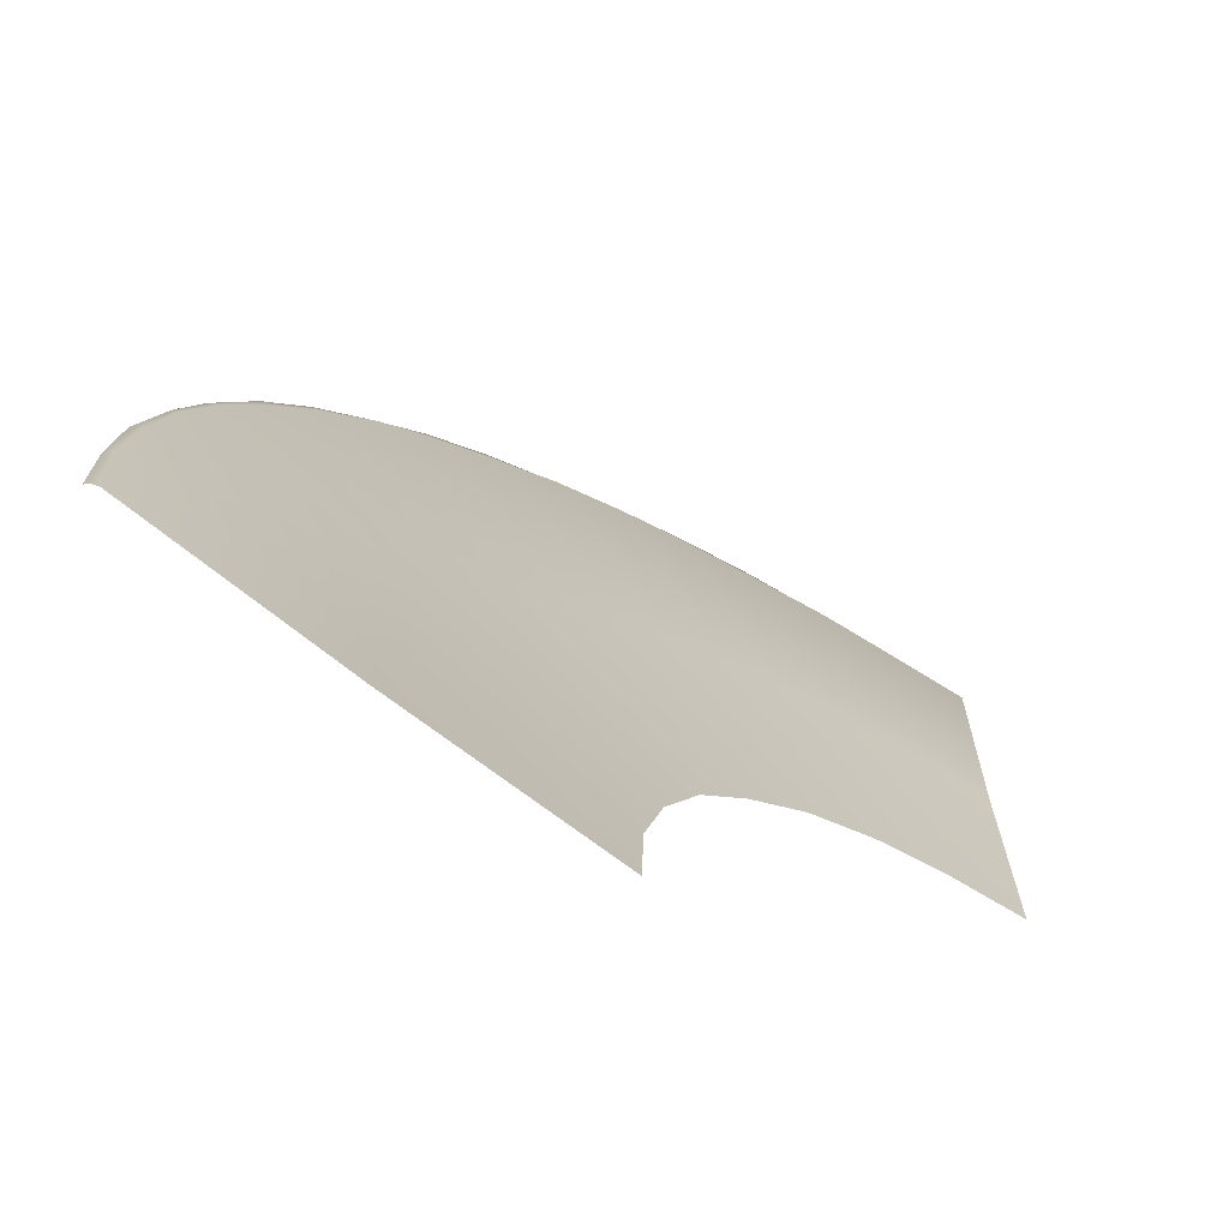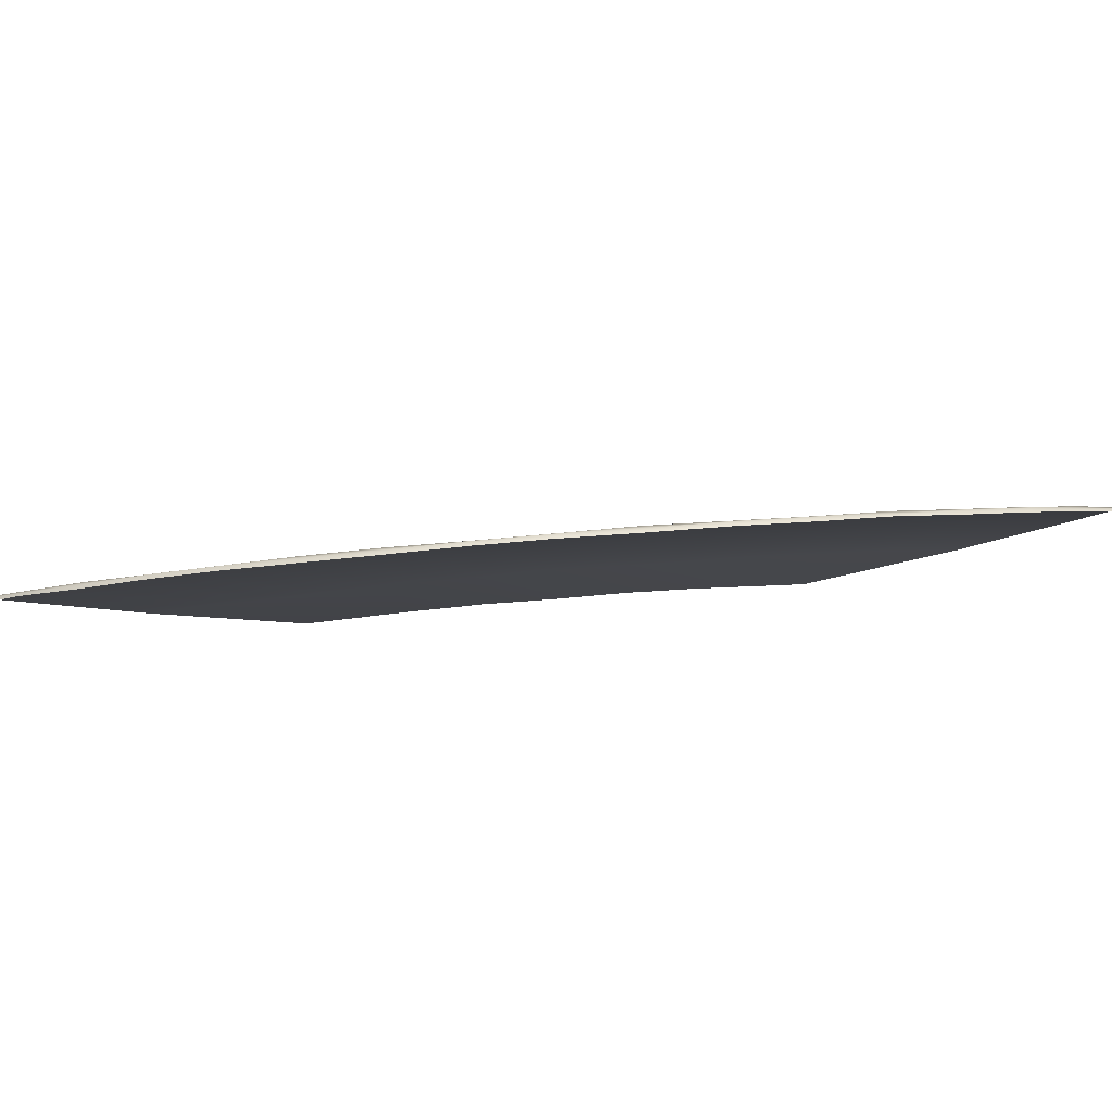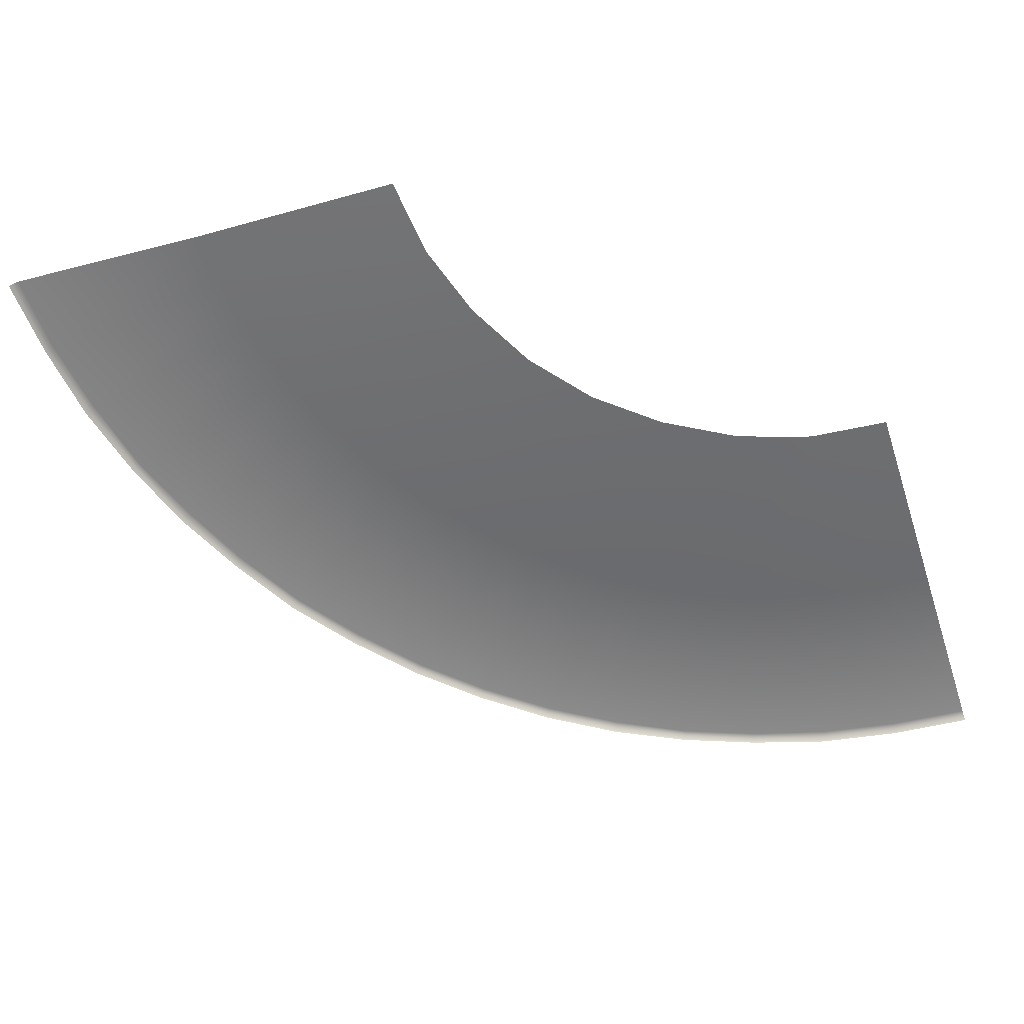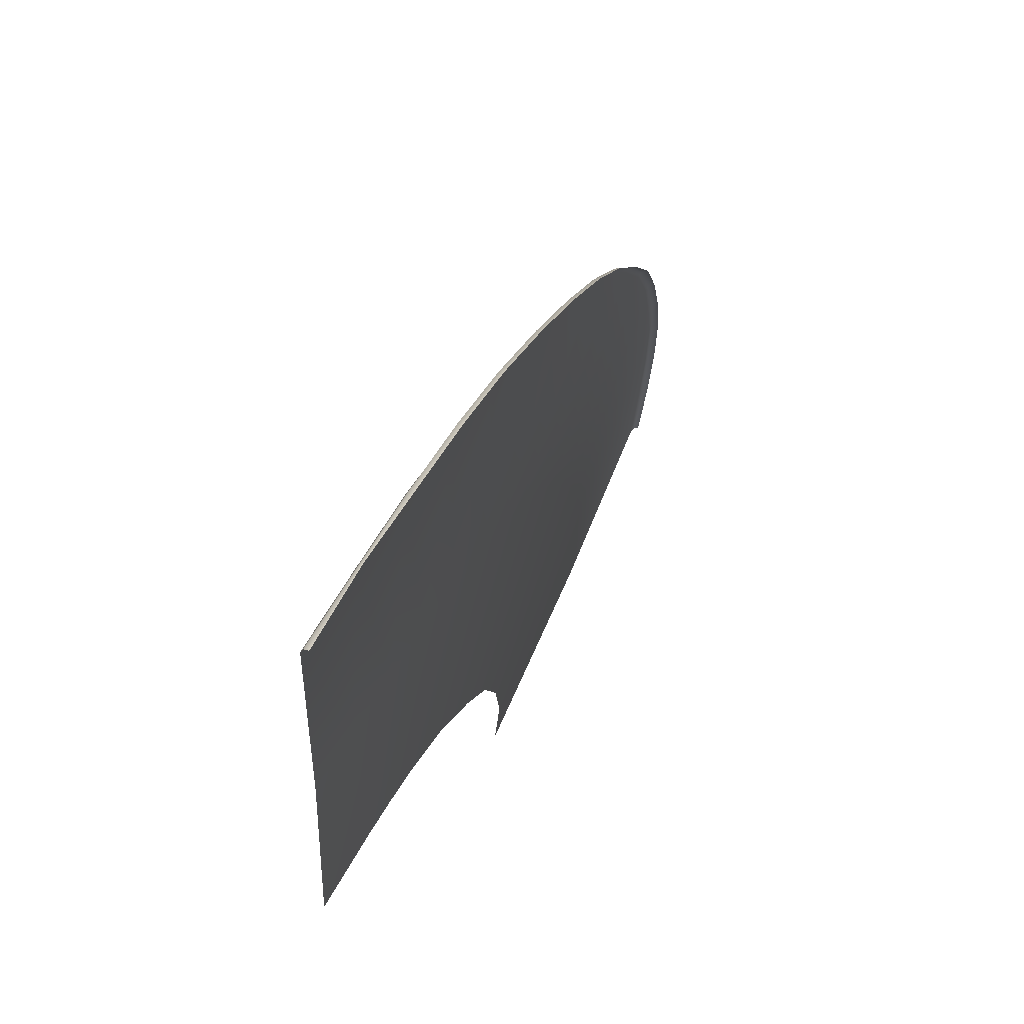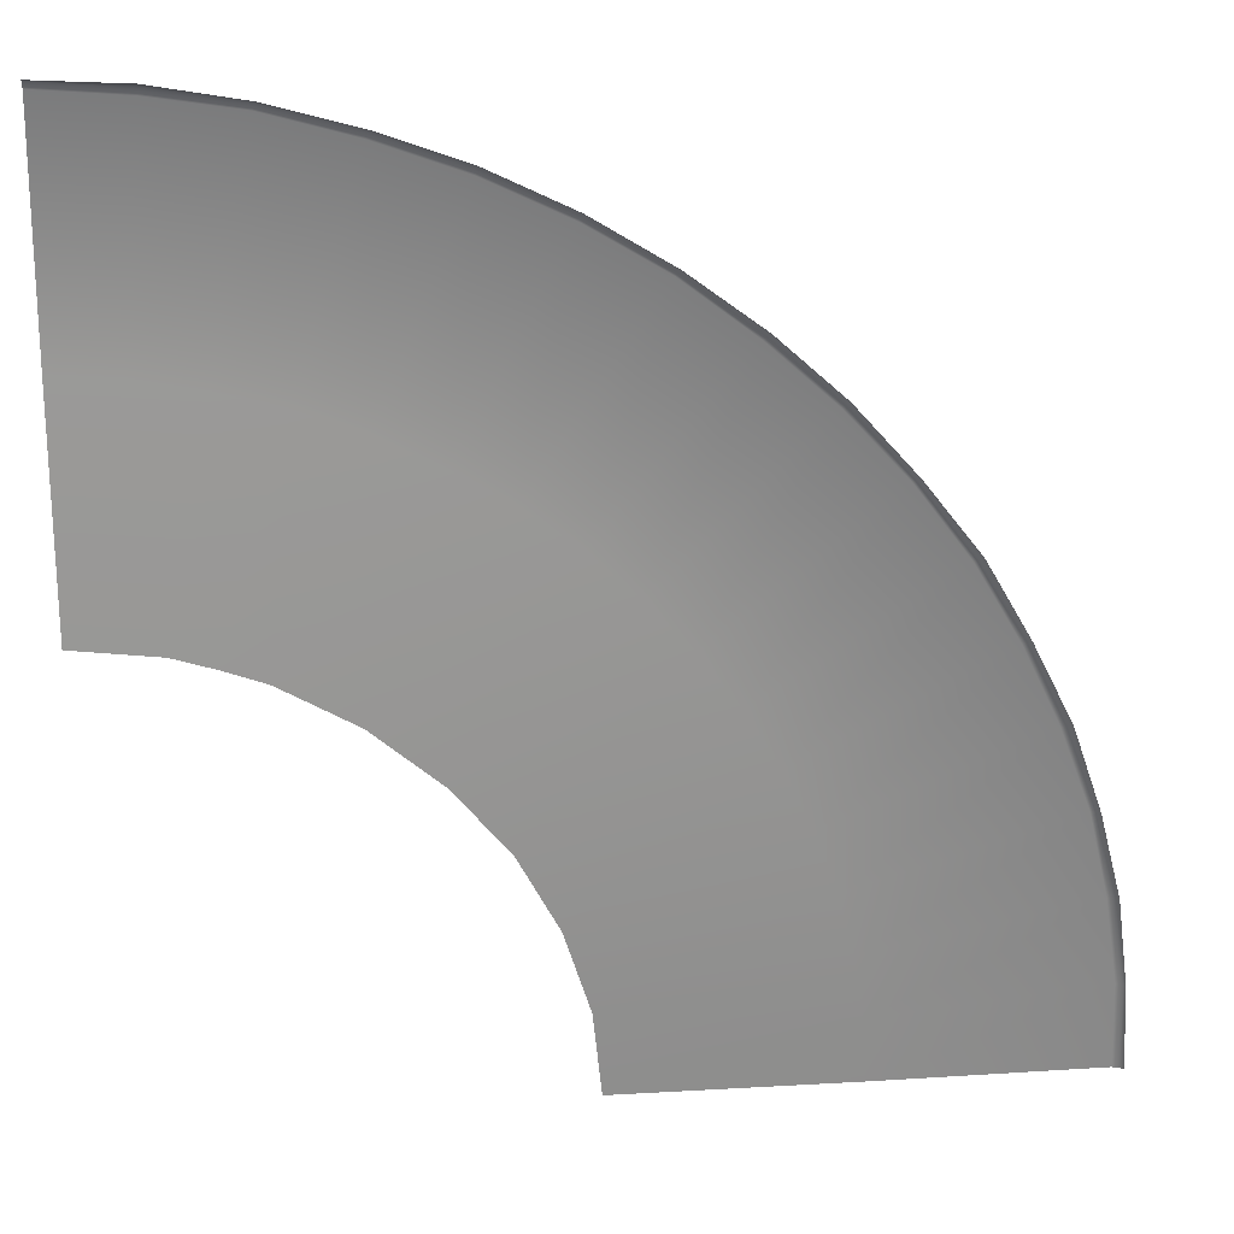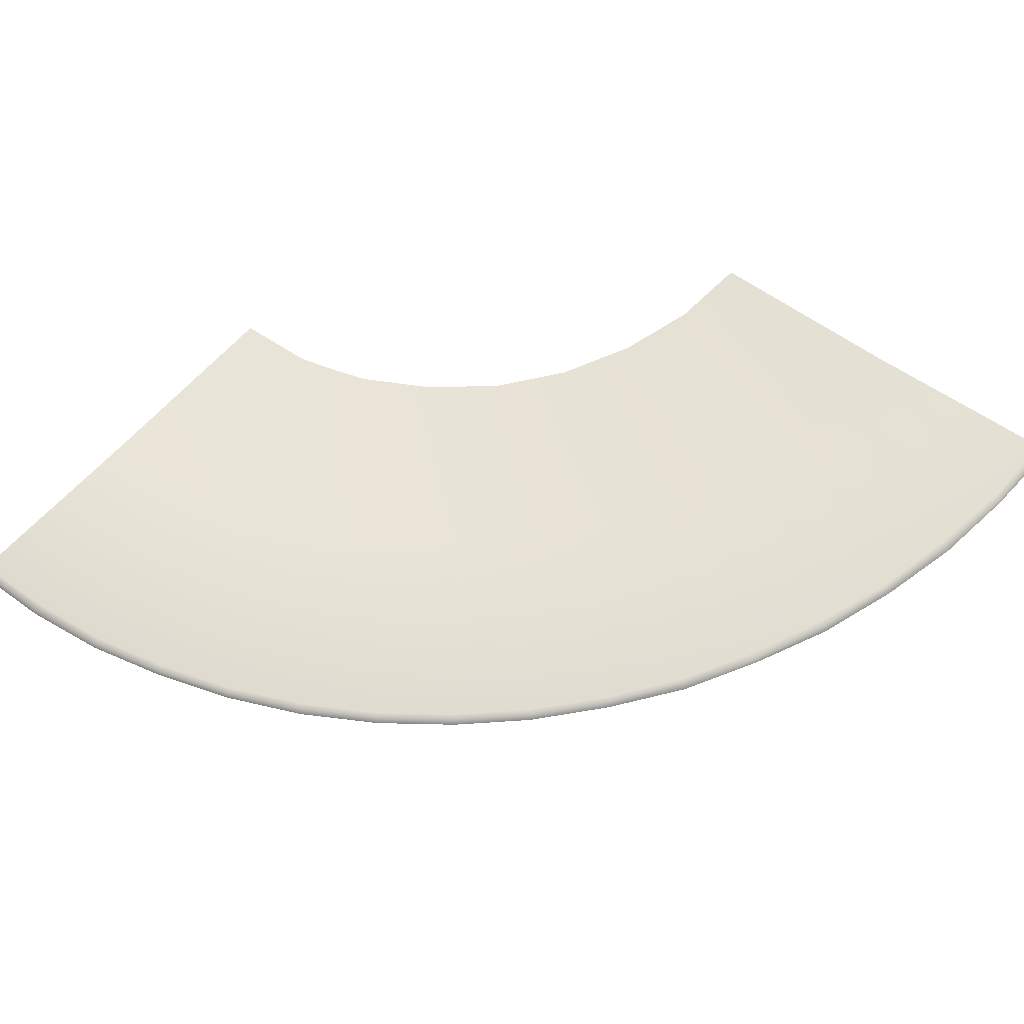
<metadata>
{"format":"obj","ext":"obj","renderer":"f3d","projection":"perspective","resolution":1024,"background":"white","views":[{"elev":-65.7,"azim":145.9,"up":"+Z"},{"elev":-8.8,"azim":44.8,"up":"+Y"},{"elev":-52.4,"azim":-161.9,"up":"+Y"},{"elev":56.0,"azim":-63.7,"up":"+Z"},{"elev":19.4,"azim":-0.5,"up":"+Z"},{"elev":57.5,"azim":40.0,"up":"+Y"}]}
</metadata>
<code>
v  0.0527 0.0179 0.0554
v  0.0529 0.0185 0.0503
v  0.0525 0.0186 0.0503
v  0.0523 0.0181 0.0554
v  0.0519 0.0174 0.0606
v  0.0515 0.0175 0.0605
v  0.0506 0.0168 0.0656
v  0.0503 0.0169 0.0655
v  0.0489 0.0162 0.0704
v  0.0485 0.0164 0.0703
v  0.0467 0.0157 0.0751
v  0.0463 0.0158 0.0749
v  0.044 0.0152 0.0795
v  0.0437 0.0153 0.0793
v  0.0409 0.0147 0.0836
v  0.0406 0.0149 0.0834
v  0.0374 0.0143 0.0875
v  0.0371 0.0144 0.0872
v  0.0336 0.0139 0.0909
v  0.0333 0.014 0.0906
v  0.0294 0.0135 0.094
v  0.0292 0.0137 0.0937
v  0.0249 0.0132 0.0967
v  0.0248 0.0134 0.0963
v  0.0202 0.013 0.0989
v  0.0201 0.0131 0.0985
v  0.0154 0.0128 0.1006
v  0.0152 0.0129 0.1002
v  0.0103 0.0126 0.1019
v  0.0102 0.0128 0.1015
v  0.0052 0.0125 0.1026
v  0.0051 0.0127 0.1022
v  0 0.0125 0.1029
v  0 0.0127 0.1025
v  0.0258 0.0163 0.05
v  0.0253 0.0157 0.055
v  0.0392 0.0169 0.054
v  0.0238 0.0152 0.0598
v  0.0377 0.016 0.0615
v  0.0214 0.0147 0.0643
v  0.0347 0.0152 0.0686
v  0.0182 0.0142 0.0681
v  0.0304 0.0145 0.075
v  0.0143 0.0139 0.0713
v  0.025 0.0139 0.0804
v  0.0099 0.0136 0.0737
v  0.0186 0.0134 0.0846
v  0.0114 0.013 0.0876
v  0.0075 0.0135 0.0745
v  0.005 0.0134 0.0752
v  0 0.0134 0.0756
v  0.0039 0.0129 0.0891
v  0.0394 0.0173 0.0502
v  0.0386 0.0165 0.0578
v  0.0364 0.0156 0.0651
v  0.0327 0.0148 0.0719
v  0.0278 0.0142 0.0778
v  0.0219 0.0136 0.0827
v  0.0151 0.0132 0.0863
v  0.0077 0.0129 0.0885
v  0 0.0129 0.0893
v  0.0528 0.0177 0.0554
v  0.0531 0.0183 0.0503
v  0.0521 0.0171 0.0606
v  0.0508 0.0165 0.0656
v  0.0491 0.016 0.0705
v  0.0468 0.0154 0.0751
v  0.0442 0.0149 0.0796
v  0.041 0.0144 0.0837
v  0.0375 0.014 0.0876
v  0.0337 0.0136 0.091
v  0.0295 0.0132 0.0941
v  0.025 0.0129 0.0968
v  0.0203 0.0127 0.099
v  0.0154 0.0125 0.1007
v  0.0104 0.0123 0.102
v  0.0052 0.0123 0.1028
v  0 0.0122 0.103
g Object002
f 1 2 3 4
f 5 1 4 6
f 7 5 6 8
f 9 7 8 10
f 11 9 10 12
f 13 11 12 14
f 15 13 14 16
f 17 15 16 18
f 19 17 18 20
f 21 19 20 22
f 23 21 22 24
f 25 23 24 26
f 27 25 26 28
f 29 27 28 30
f 31 29 30 32
f 33 31 32 34
f 35 36 37
f 36 38 39
f 38 40 41
f 40 42 43
f 42 44 45
f 44 46 47
f 48 46 49
f 50 48 49
f 50 51 52
f 4 3 53 37
f 6 4 37 54
f 8 6 54 39
f 10 8 39 55
f 12 10 55 41
f 14 12 41 56
f 16 14 56 43
f 18 16 43 57
f 20 18 57 45
f 22 20 45 58
f 24 22 58 47
f 26 24 47 59
f 28 26 59 48
f 30 28 48 60
f 32 30 60 52
f 34 32 52 61
f 62 63 2 1
f 64 62 1 5
f 65 64 5 7
f 66 65 7 9
f 67 66 9 11
f 68 67 11 13
f 69 68 13 15
f 70 69 15 17
f 71 70 17 19
f 72 71 19 21
f 73 72 21 23
f 74 73 23 25
f 75 74 25 27
f 76 75 27 29
f 77 76 29 31
f 78 77 31 33
f 52 51 61
f 50 52 60
f 60 48 50
f 48 59 46
f 47 46 59
f 44 47 58
f 45 44 58
f 42 45 57
f 43 42 57
f 40 43 56
f 41 40 56
f 38 41 55
f 39 38 55
f 36 39 54
f 37 36 54
f 35 37 53

</code>
